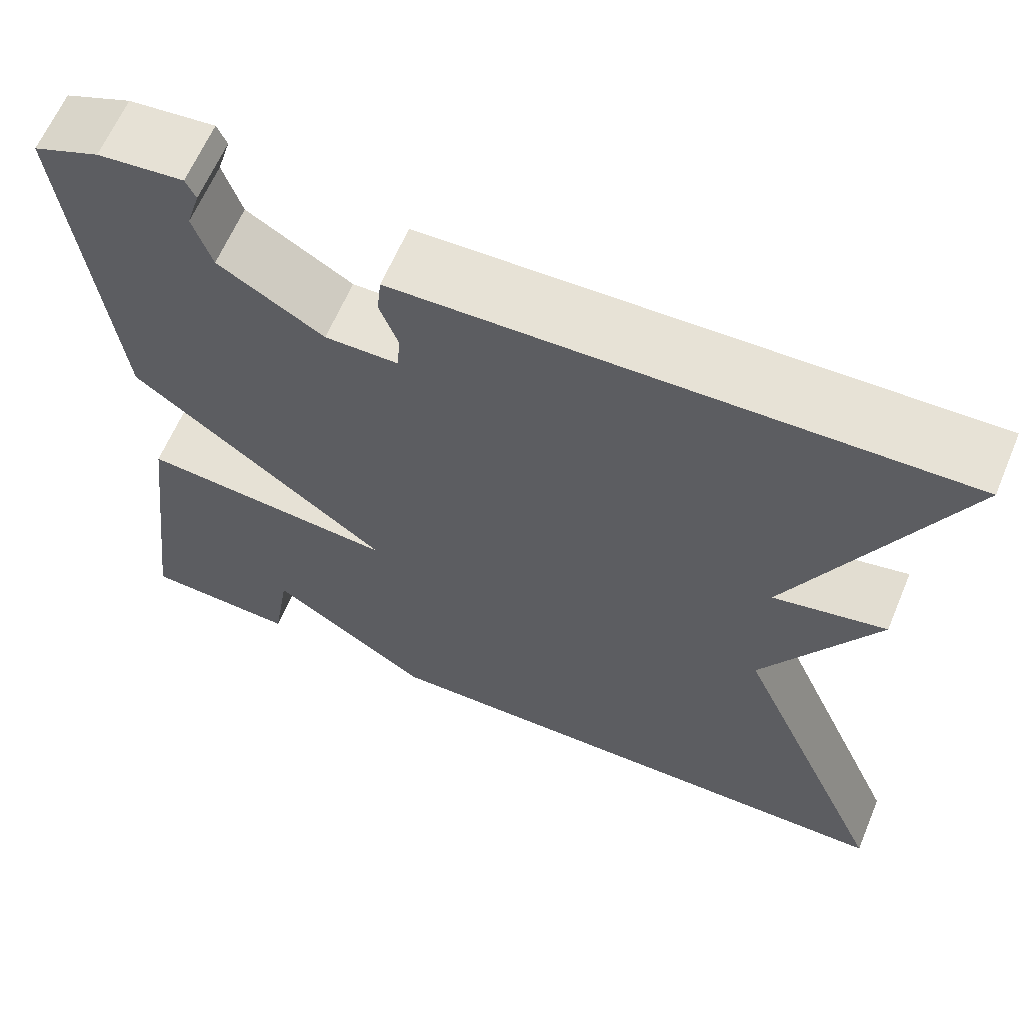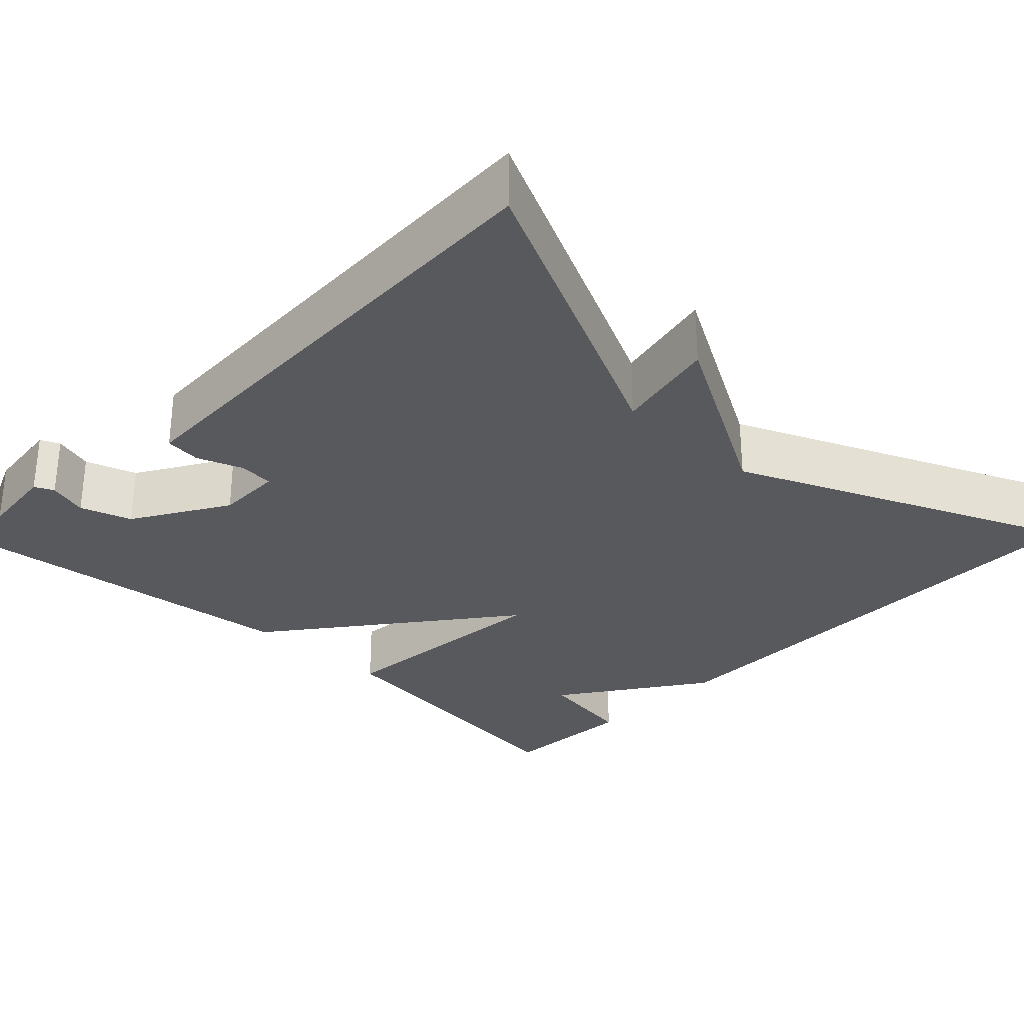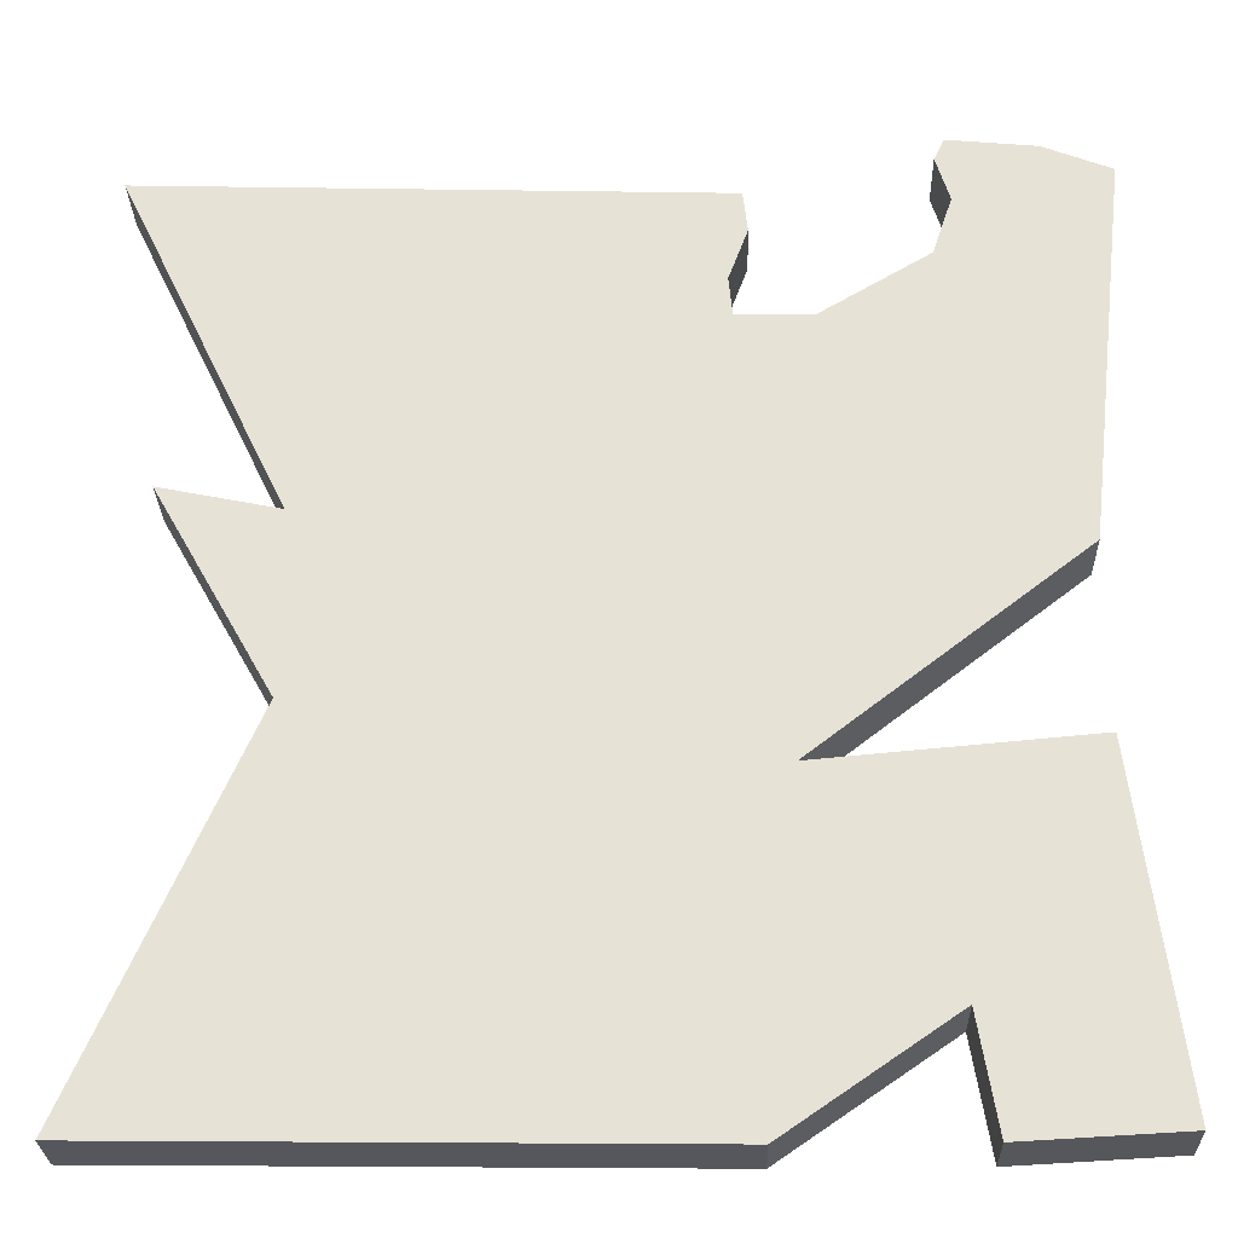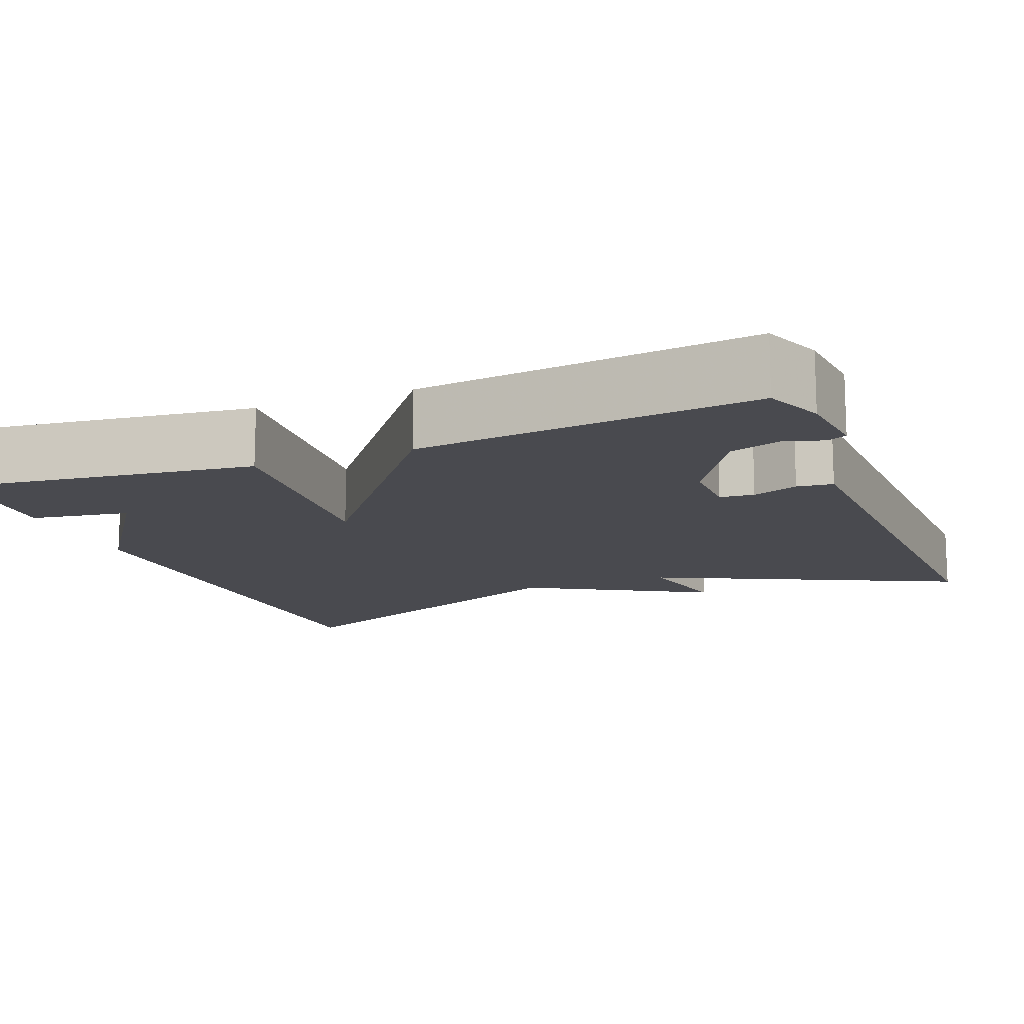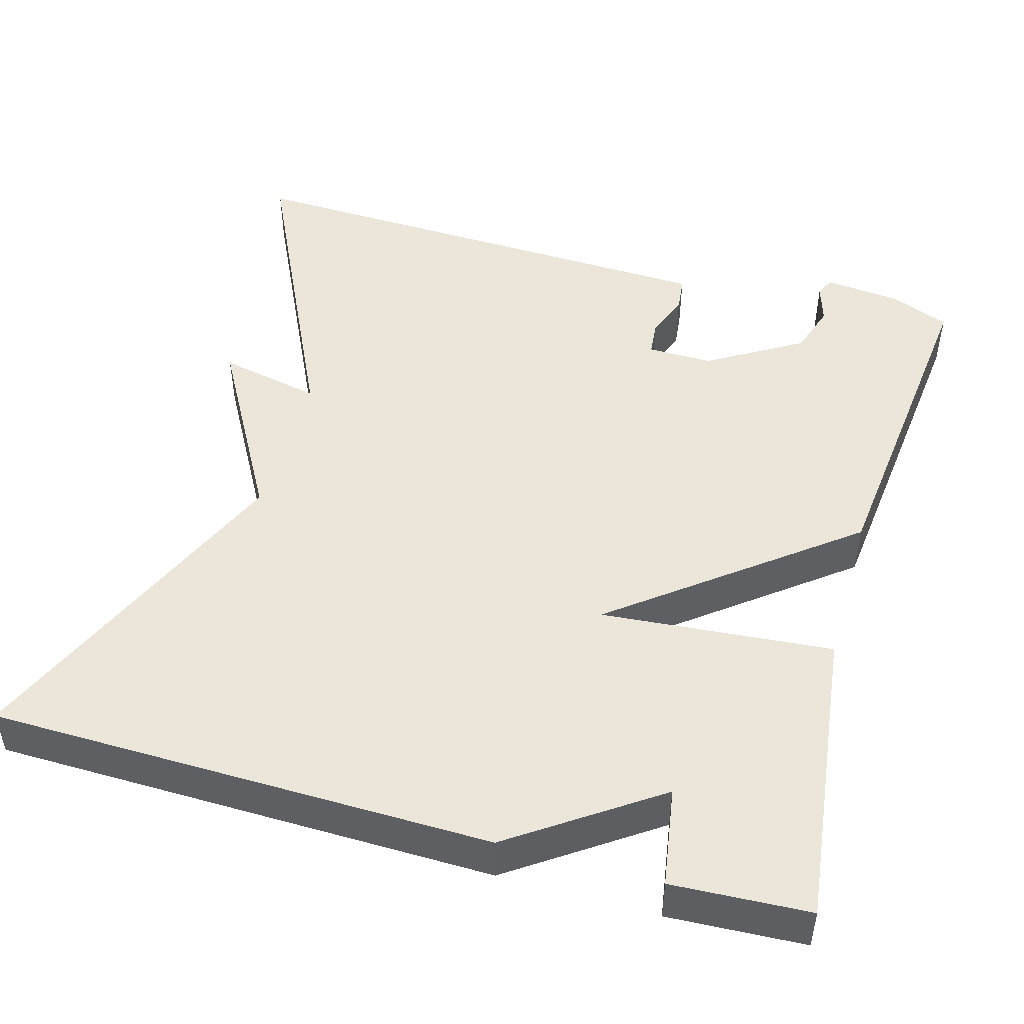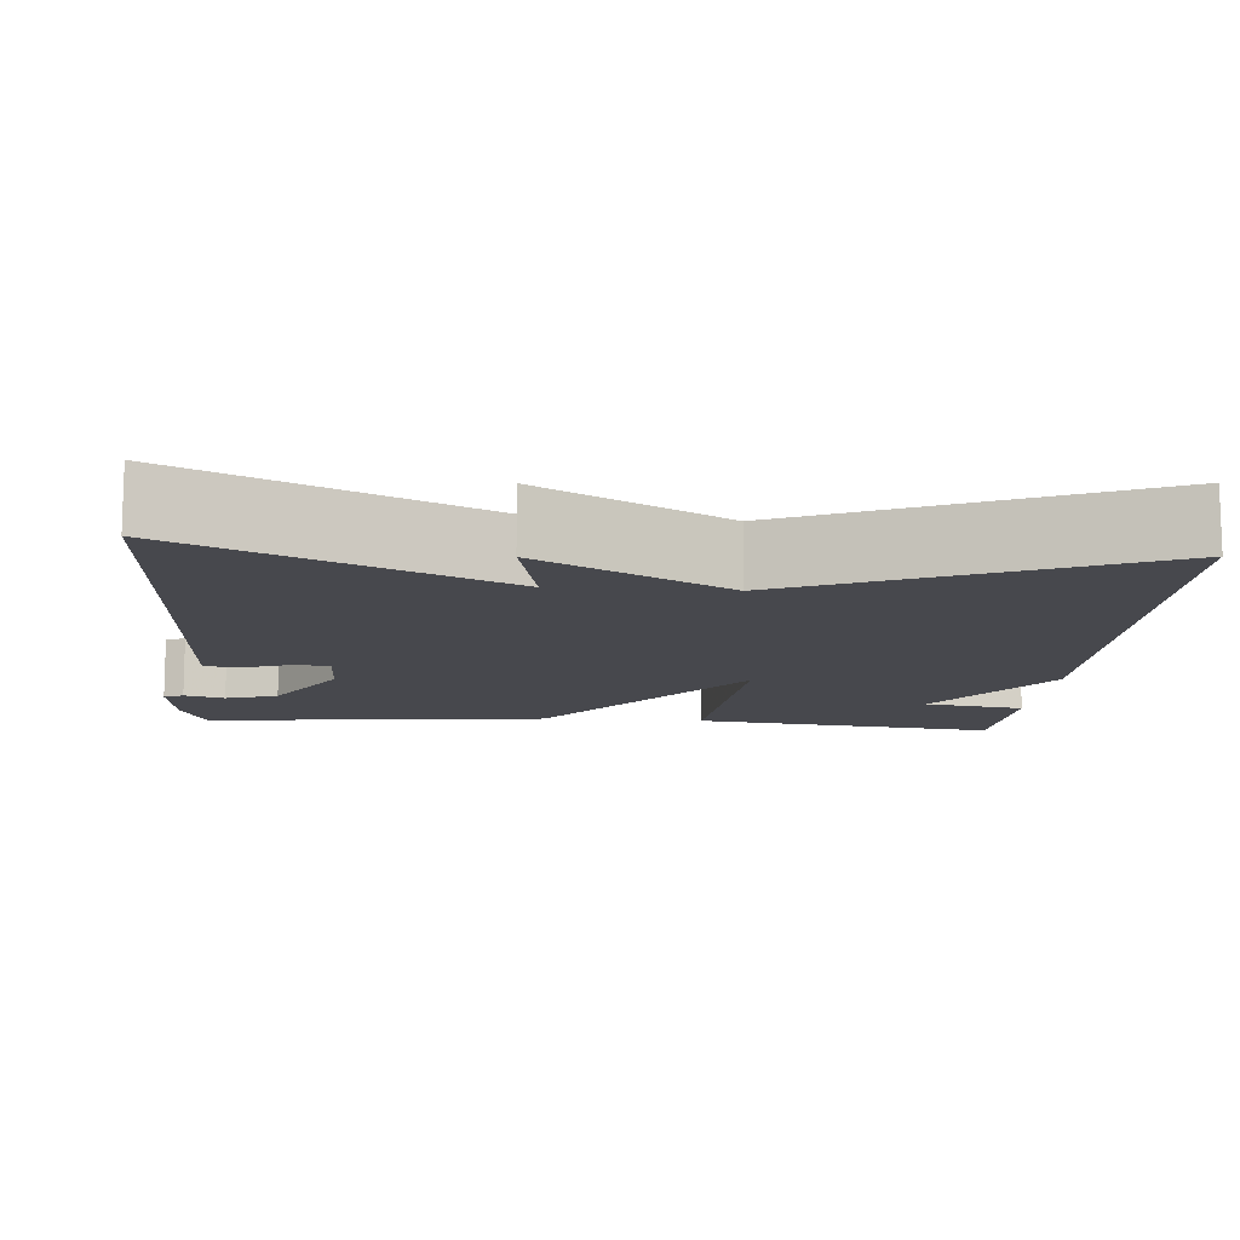
<metadata>
{"format":"obj","ext":"obj","renderer":"f3d","projection":"perspective","resolution":1024,"background":"white","views":[{"elev":63.3,"azim":22.8,"up":"+Z"},{"elev":-29.9,"azim":46.2,"up":"+Y"},{"elev":-27.5,"azim":-178.4,"up":"+Z"},{"elev":-13.6,"azim":-68.4,"up":"+Y"},{"elev":48.2,"azim":-164.2,"up":"+Y"},{"elev":-11.7,"azim":85.4,"up":"+Y"}]}
</metadata>
<code>
v -0.5 0.07 -0.5
v -0.453 0.07 -0.125
v -0.163 0.07 -0.15
v -0.453 0.07 0.075
v -0.5 0.07 0.5
v -0.426 0.07 0.53
v -0.33 0.07 0.54
v -0.319 0.07 0.516
v -0.334 0.07 0.467
v -0.313 0.07 0.403
v -0.195 0.07 0.332
v -0.113 0.07 0.333
v -0.109 0.07 0.376
v -0.13 0.07 0.433
v -0.125 0.07 0.478
v -0.042 0.07 0.481
v 0.5 0.07 0.5
v 0.318 0.07 0.12
v 0.446 0.07 0.147
v 0.318 0.07 -0.08
v 0.5 0.07 -0.5
v -0.128 0.07 -0.509
v -0.308 0.07 -0.385
v -0.328 0.07 -0.509
v -0.5 0 -0.5
v -0.453 0 -0.125
v -0.163 0 -0.15
v -0.453 0 0.075
v -0.5 0 0.5
v -0.426 0 0.53
v -0.33 0 0.54
v -0.319 0 0.516
v -0.334 0 0.467
v -0.313 0 0.403
v -0.195 0 0.332
v -0.113 0 0.333
v -0.109 0 0.376
v -0.13 0 0.433
v -0.125 0 0.478
v -0.042 0 0.481
v 0.5 0 0.5
v 0.318 0 0.12
v 0.446 0 0.147
v 0.318 0 -0.08
v 0.5 0 -0.5
v -0.128 0 -0.509
v -0.308 0 -0.385
v -0.328 0 -0.509
f 23 24 1 2
f 20 21 22 23
f 18 19 20 23
f 16 17 18
f 15 16 18
f 14 15 18
f 13 14 18
f 12 13 18
f 11 12 18
f 7 8 9
f 6 7 9
f 5 6 9
f 5 9 10
f 4 5 10
f 3 4 10
f 23 2 3
f 18 23 3
f 11 18 3
f 3 10 11
f 26 25 48 47
f 47 46 45 44
f 47 44 43 42
f 42 41 40
f 42 40 39
f 42 39 38
f 42 38 37
f 42 37 36
f 42 36 35
f 33 32 31
f 33 31 30
f 33 30 29
f 34 33 29
f 34 29 28
f 34 28 27
f 27 26 47
f 27 47 42
f 27 42 35
f 35 34 27
f 1 25 26 2
f 2 26 27 3
f 3 27 28 4
f 4 28 29 5
f 5 29 30 6
f 6 30 31 7
f 7 31 32 8
f 8 32 33 9
f 9 33 34 10
f 10 34 35 11
f 11 35 36 12
f 12 36 37 13
f 13 37 38 14
f 14 38 39 15
f 15 39 40 16
f 16 40 41 17
f 17 41 42 18
f 18 42 43 19
f 19 43 44 20
f 20 44 45 21
f 21 45 46 22
f 22 46 47 23
f 23 47 48 24
f 24 48 25 1

</code>
